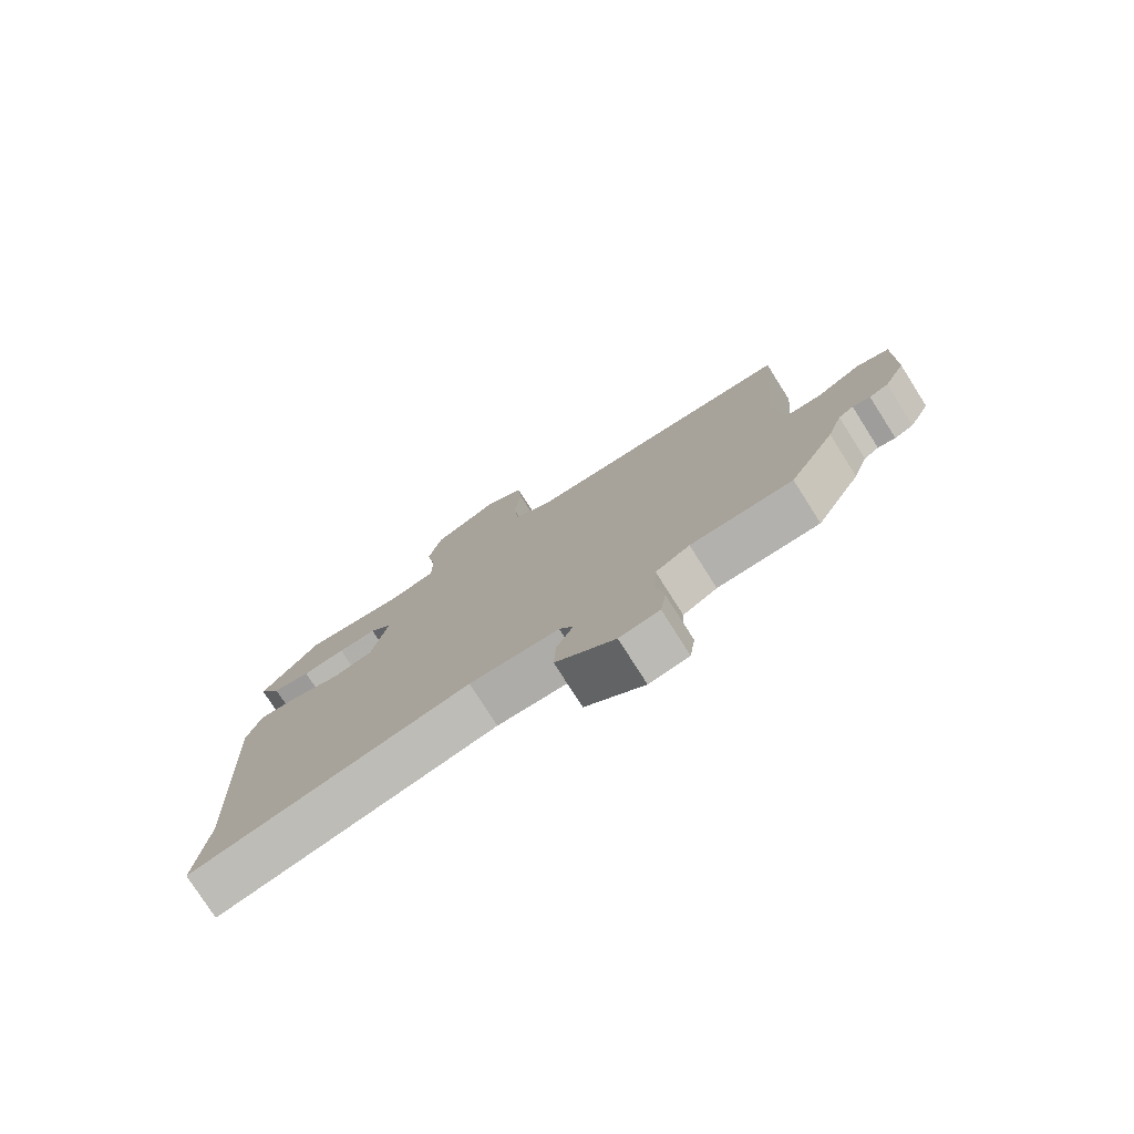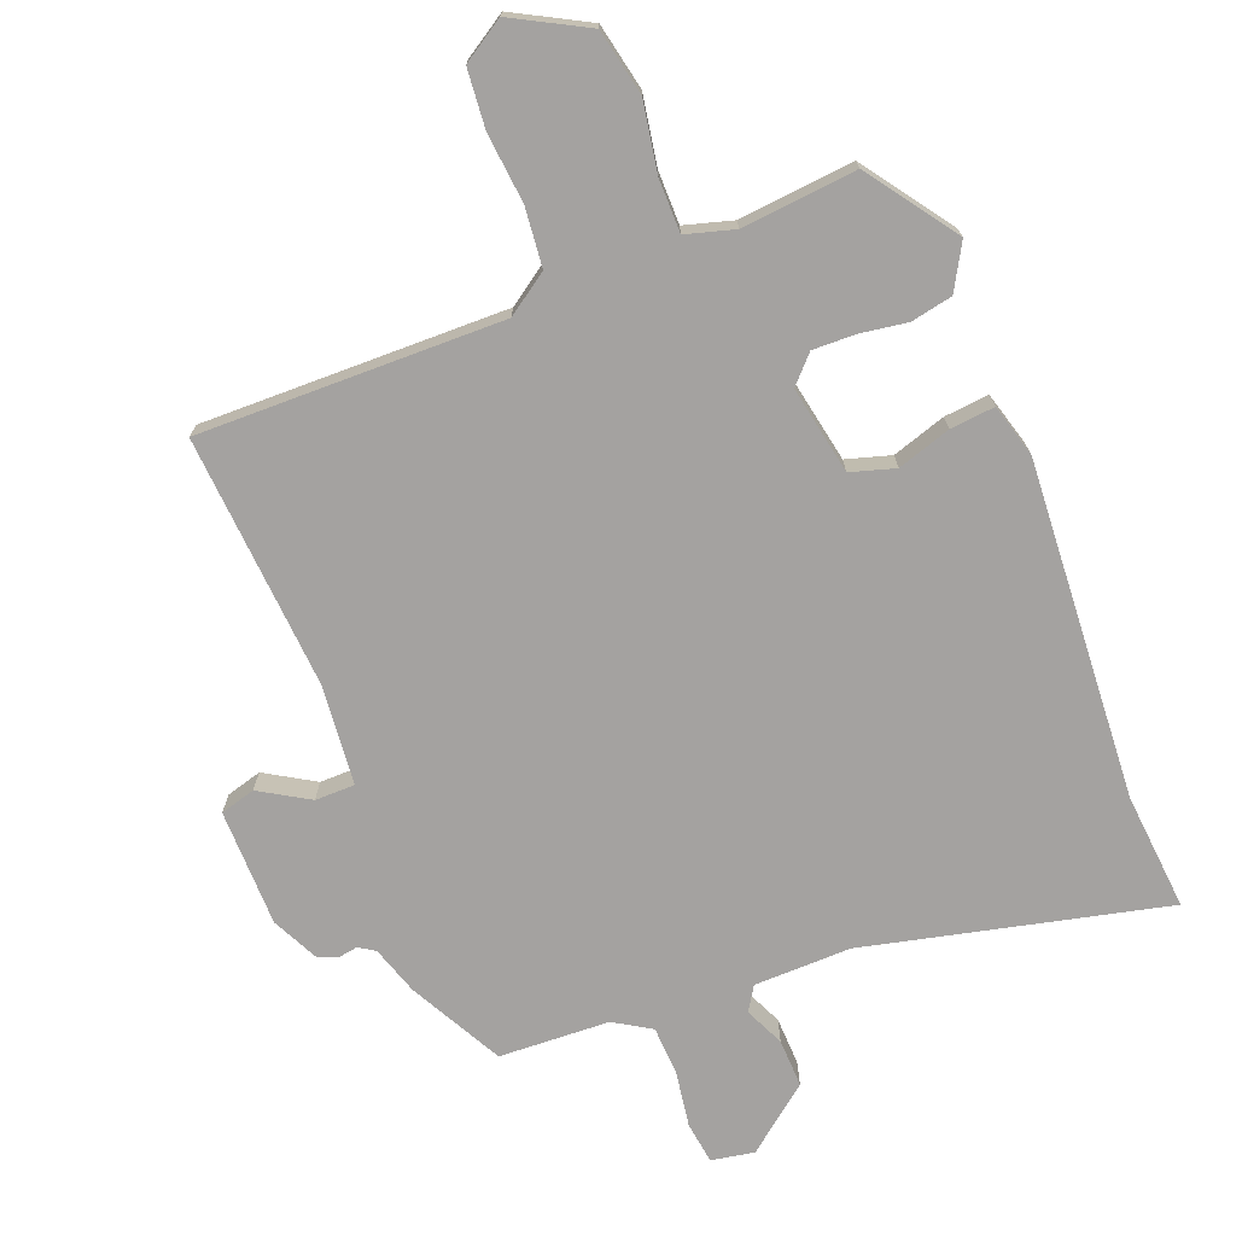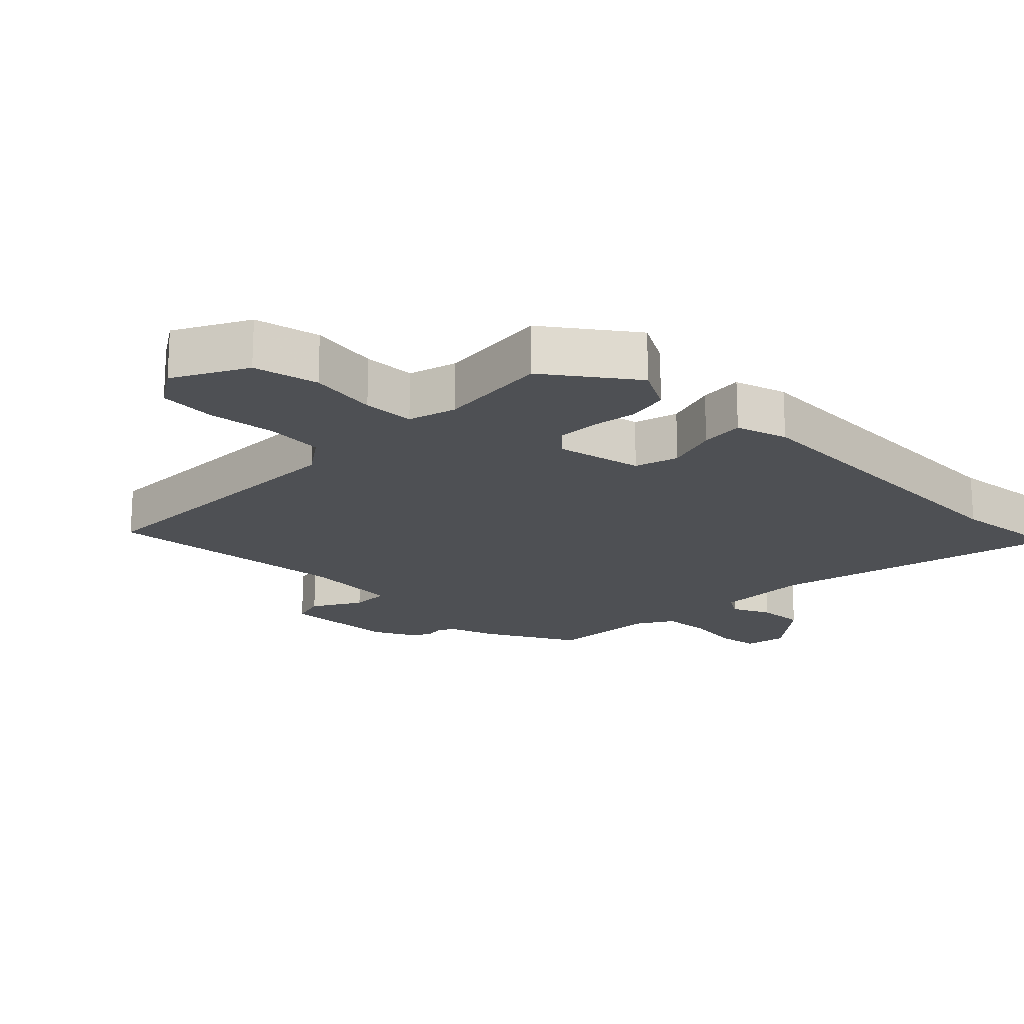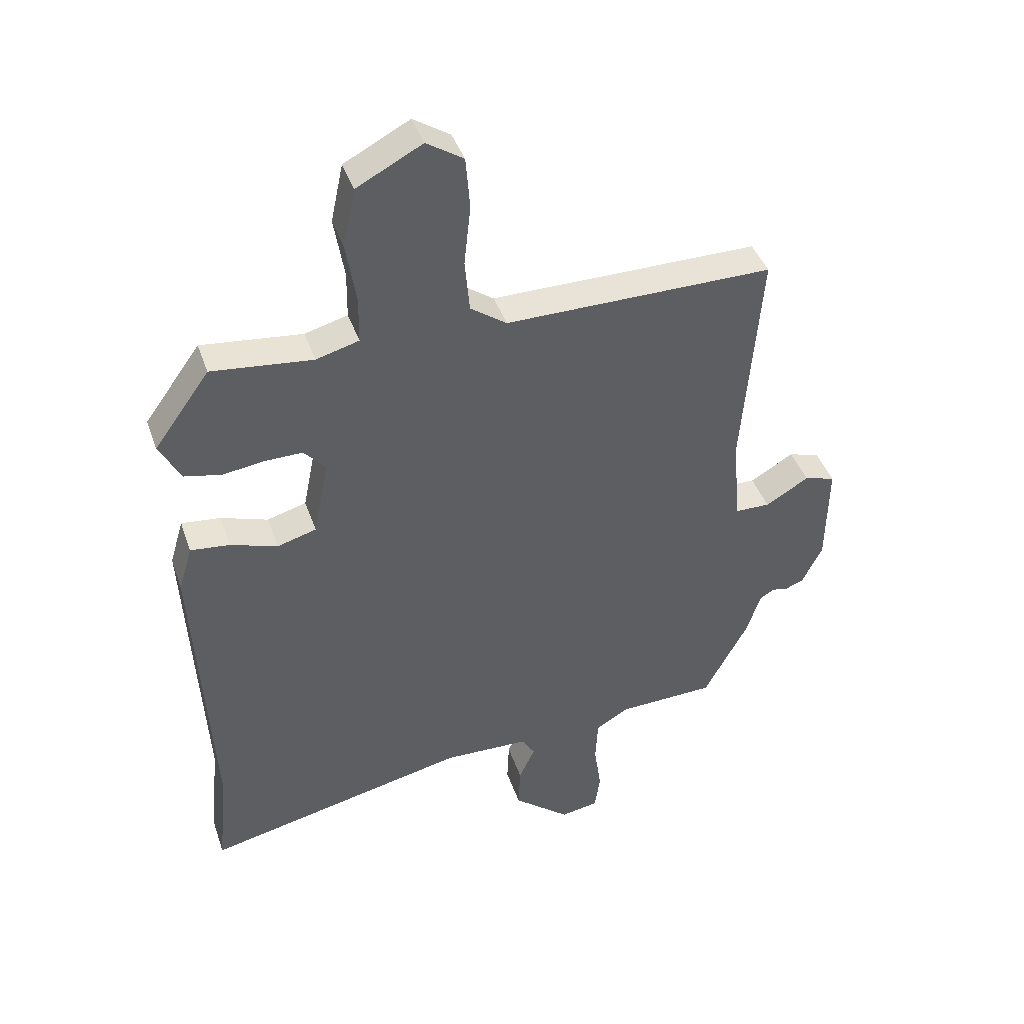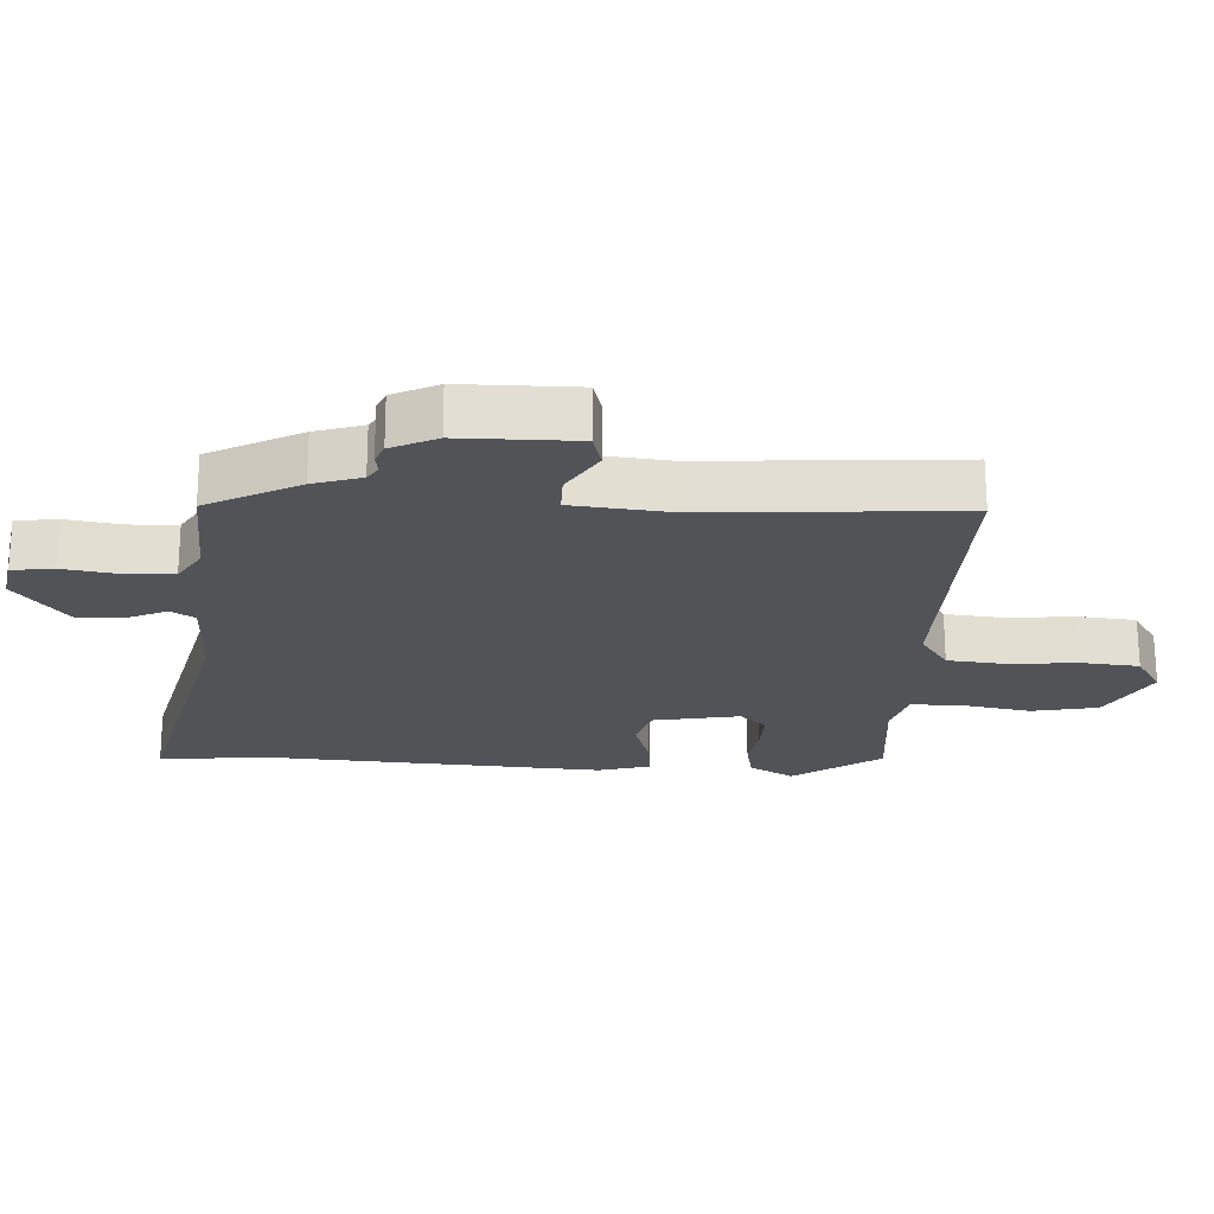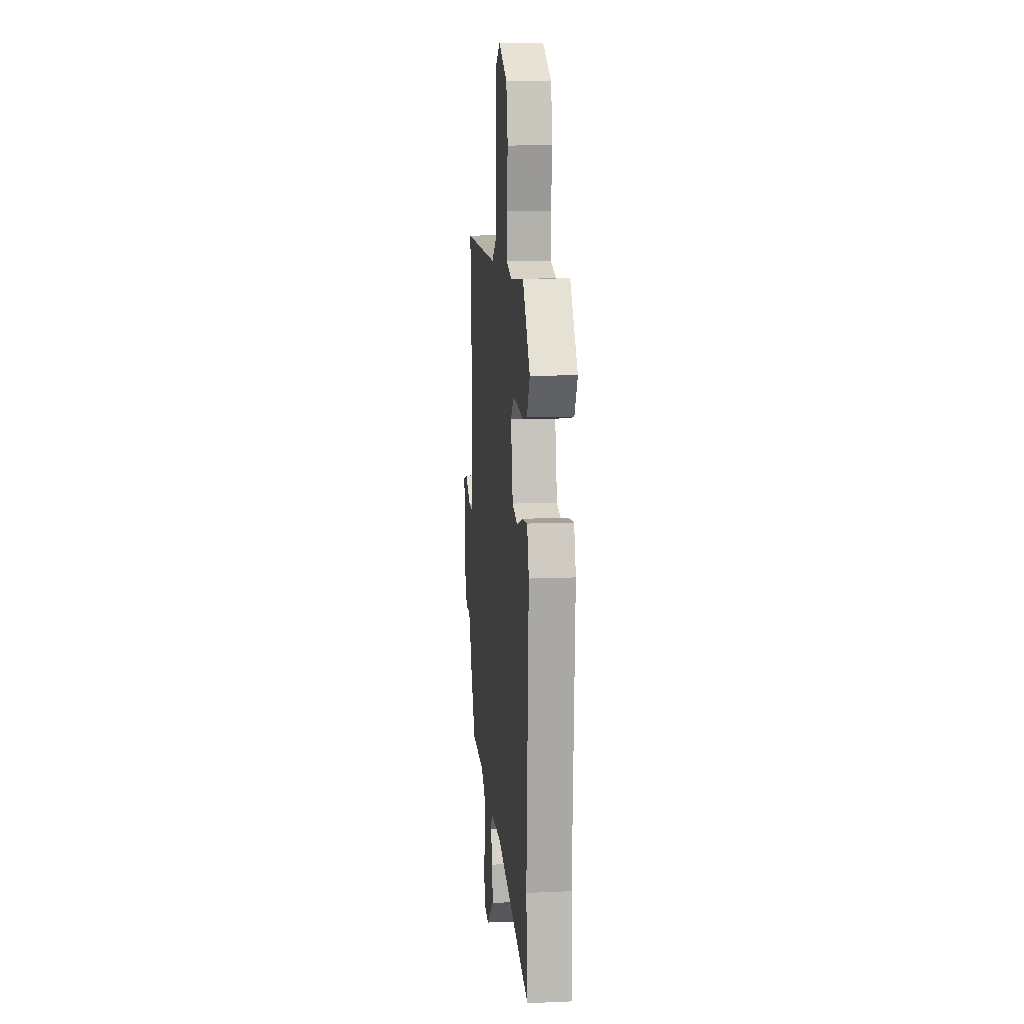
<metadata>
{"format":"obj","ext":"obj","renderer":"f3d","projection":"perspective","resolution":1024,"background":"white","views":[{"elev":-77.8,"azim":-147.6,"up":"+Z"},{"elev":-72.7,"azim":20.9,"up":"+Y"},{"elev":-18.8,"azim":45.5,"up":"+Y"},{"elev":41.7,"azim":161.7,"up":"+Z"},{"elev":-22.1,"azim":-93.8,"up":"+Y"},{"elev":12.1,"azim":84.2,"up":"+Z"}]}
</metadata>
<code>
v 0.495 0.07 -0.449
v 0.512 0.07 -0.623
v 0.067 0.07 -0.523
v -0.077 0.07 -0.527
v -0.099 0.07 -0.563
v -0.072 0.07 -0.621
v -0.069 0.07 -0.693
v -0.164 0.07 -0.77
v -0.228 0.07 -0.759
v -0.237 0.07 -0.697
v -0.225 0.07 -0.614
v -0.229 0.07 -0.541
v -0.284 0.07 -0.508
v -0.448 0.07 -0.502
v -0.522 0.07 -0.365
v -0.546 0.07 -0.293
v -0.57 0.07 -0.278
v -0.598 0.07 -0.283
v -0.628 0.07 -0.271
v -0.662 0.07 -0.203
v -0.665 0.07 -0.029
v -0.613 0.07 -0.014
v -0.54 0.07 -0.057
v -0.481 0.07 -0.056
v -0.468 0.07 0.091
v -0.498 0.07 0.469
v -0.047 0.07 0.466
v 0.014 0.07 0.509
v 0.022 0.07 0.597
v 0.011 0.07 0.699
v 0.018 0.07 0.786
v 0.08 0.07 0.826
v 0.19 0.07 0.768
v 0.211 0.07 0.67
v 0.194 0.07 0.567
v 0.195 0.07 0.489
v 0.267 0.07 0.469
v 0.437 0.07 0.487
v 0.531 0.07 0.357
v 0.494 0.07 0.29
v 0.432 0.07 0.277
v 0.362 0.07 0.287
v 0.299 0.07 0.288
v 0.262 0.07 0.248
v 0.288 0.07 0.118
v 0.354 0.07 0.099
v 0.433 0.07 0.125
v 0.499 0.07 0.132
v 0.522 0.07 0.054
v 0.495 0 -0.449
v 0.512 0 -0.623
v 0.067 0 -0.523
v -0.077 0 -0.527
v -0.099 0 -0.563
v -0.072 0 -0.621
v -0.069 0 -0.693
v -0.164 0 -0.77
v -0.228 0 -0.759
v -0.237 0 -0.697
v -0.225 0 -0.614
v -0.229 0 -0.541
v -0.284 0 -0.508
v -0.448 0 -0.502
v -0.522 0 -0.365
v -0.546 0 -0.293
v -0.57 0 -0.278
v -0.598 0 -0.283
v -0.628 0 -0.271
v -0.662 0 -0.203
v -0.665 0 -0.029
v -0.613 0 -0.014
v -0.54 0 -0.057
v -0.481 0 -0.056
v -0.468 0 0.091
v -0.498 0 0.469
v -0.047 0 0.466
v 0.014 0 0.509
v 0.022 0 0.597
v 0.011 0 0.699
v 0.018 0 0.786
v 0.08 0 0.826
v 0.19 0 0.768
v 0.211 0 0.67
v 0.194 0 0.567
v 0.195 0 0.489
v 0.267 0 0.469
v 0.437 0 0.487
v 0.531 0 0.357
v 0.494 0 0.29
v 0.432 0 0.277
v 0.362 0 0.287
v 0.299 0 0.288
v 0.262 0 0.248
v 0.288 0 0.118
v 0.354 0 0.099
v 0.433 0 0.125
v 0.499 0 0.132
v 0.522 0 0.054
f 46 47 48 49
f 46 49 1
f 45 46 1 2
f 39 40 41 42
f 37 38 39 42
f 36 37 42 43
f 32 33 34 35
f 32 35 36
f 29 30 31 32
f 28 29 32 36
f 27 28 36 43
f 25 26 27 43
f 20 21 22 23
f 20 23 24
f 17 18 19 20
f 16 17 20 24
f 13 14 15 16
f 12 13 16 24
f 8 9 10 11
f 8 11 12
f 5 6 7 8
f 5 8 12
f 4 5 12 24
f 45 2 3
f 44 45 3 4
f 25 43 44
f 4 24 25 44
f 98 97 96 95
f 50 98 95
f 51 50 95 94
f 91 90 89 88
f 91 88 87 86
f 92 91 86 85
f 84 83 82 81
f 85 84 81
f 81 80 79 78
f 85 81 78 77
f 92 85 77 76
f 92 76 75 74
f 72 71 70 69
f 73 72 69
f 69 68 67 66
f 73 69 66 65
f 65 64 63 62
f 73 65 62 61
f 60 59 58 57
f 61 60 57
f 57 56 55 54
f 61 57 54
f 73 61 54 53
f 52 51 94
f 53 52 94 93
f 93 92 74
f 93 74 73 53
f 1 50 51 2
f 2 51 52 3
f 3 52 53 4
f 4 53 54 5
f 5 54 55 6
f 6 55 56 7
f 7 56 57 8
f 8 57 58 9
f 9 58 59 10
f 10 59 60 11
f 11 60 61 12
f 12 61 62 13
f 13 62 63 14
f 14 63 64 15
f 15 64 65 16
f 16 65 66 17
f 17 66 67 18
f 18 67 68 19
f 19 68 69 20
f 20 69 70 21
f 21 70 71 22
f 22 71 72 23
f 23 72 73 24
f 24 73 74 25
f 25 74 75 26
f 26 75 76 27
f 27 76 77 28
f 28 77 78 29
f 29 78 79 30
f 30 79 80 31
f 31 80 81 32
f 32 81 82 33
f 33 82 83 34
f 34 83 84 35
f 35 84 85 36
f 36 85 86 37
f 37 86 87 38
f 38 87 88 39
f 39 88 89 40
f 40 89 90 41
f 41 90 91 42
f 42 91 92 43
f 43 92 93 44
f 44 93 94 45
f 45 94 95 46
f 46 95 96 47
f 47 96 97 48
f 48 97 98 49
f 49 98 50 1

</code>
